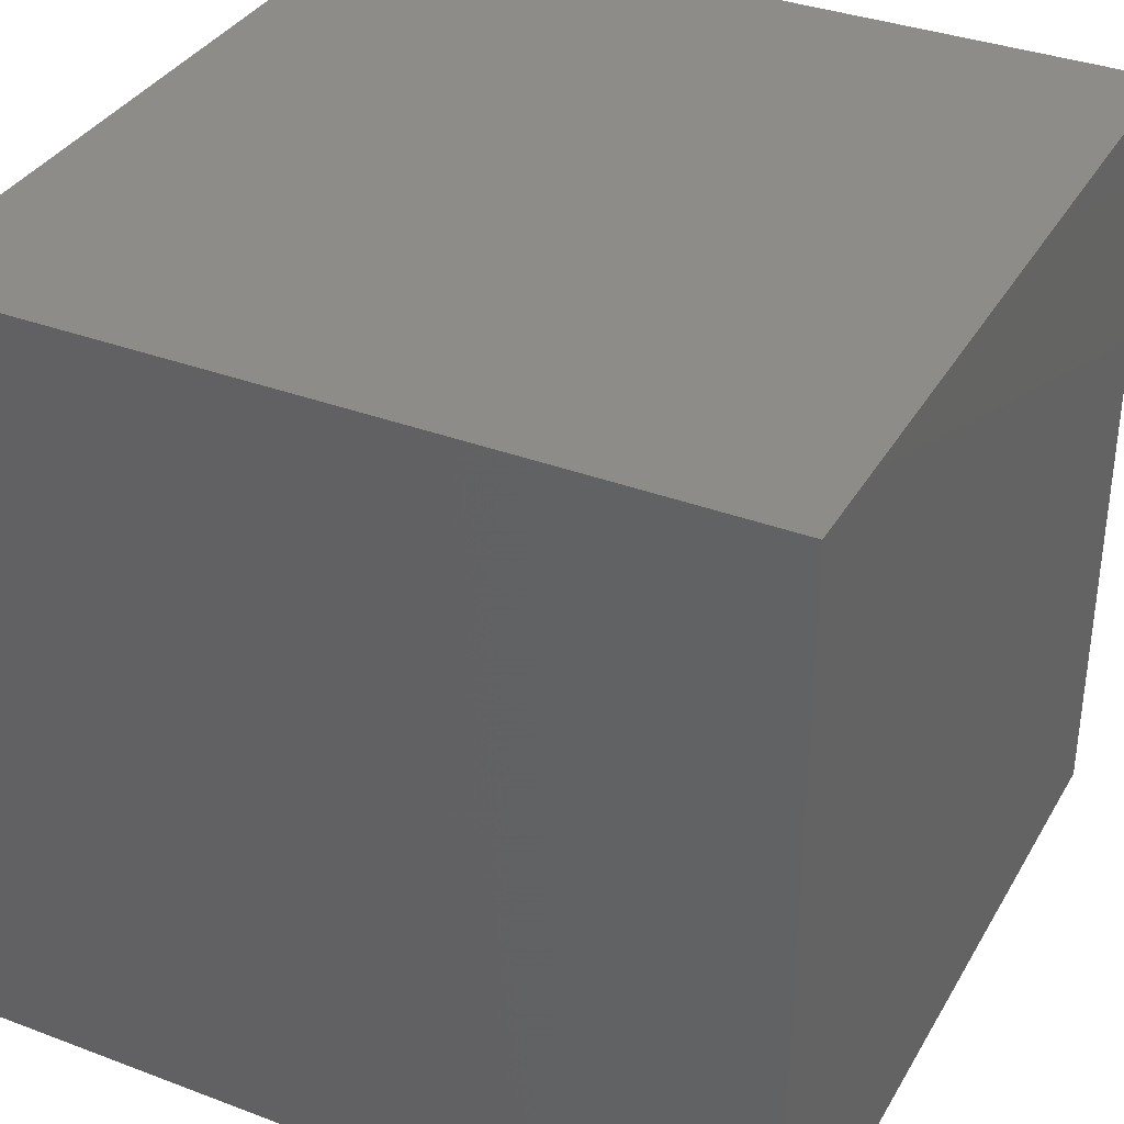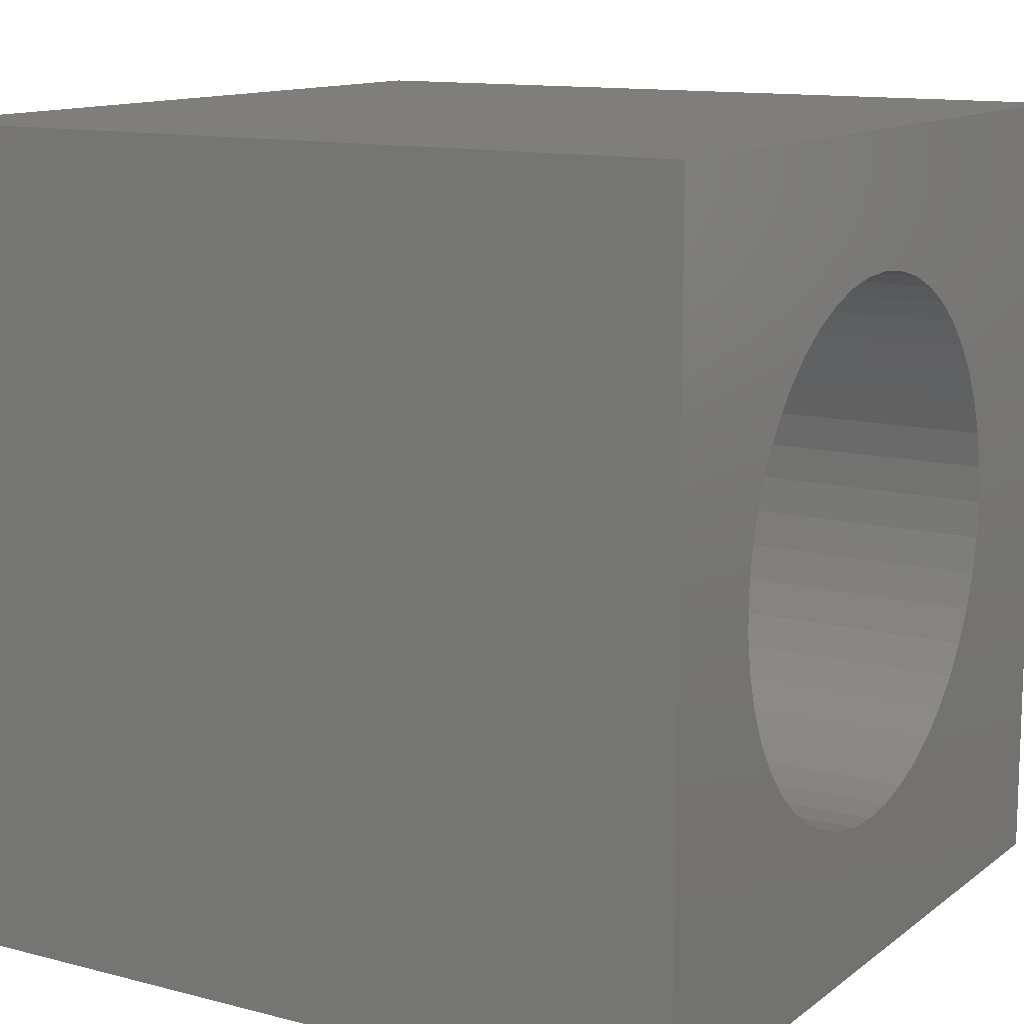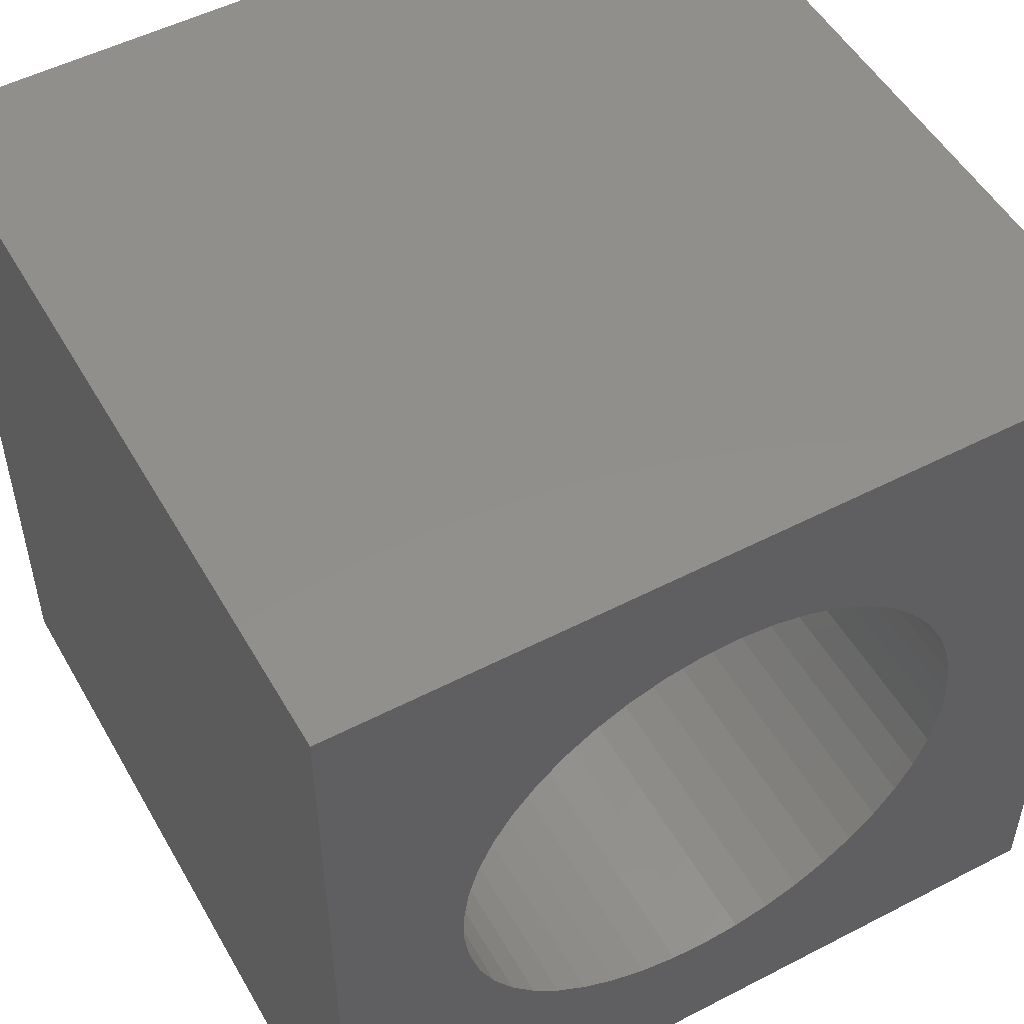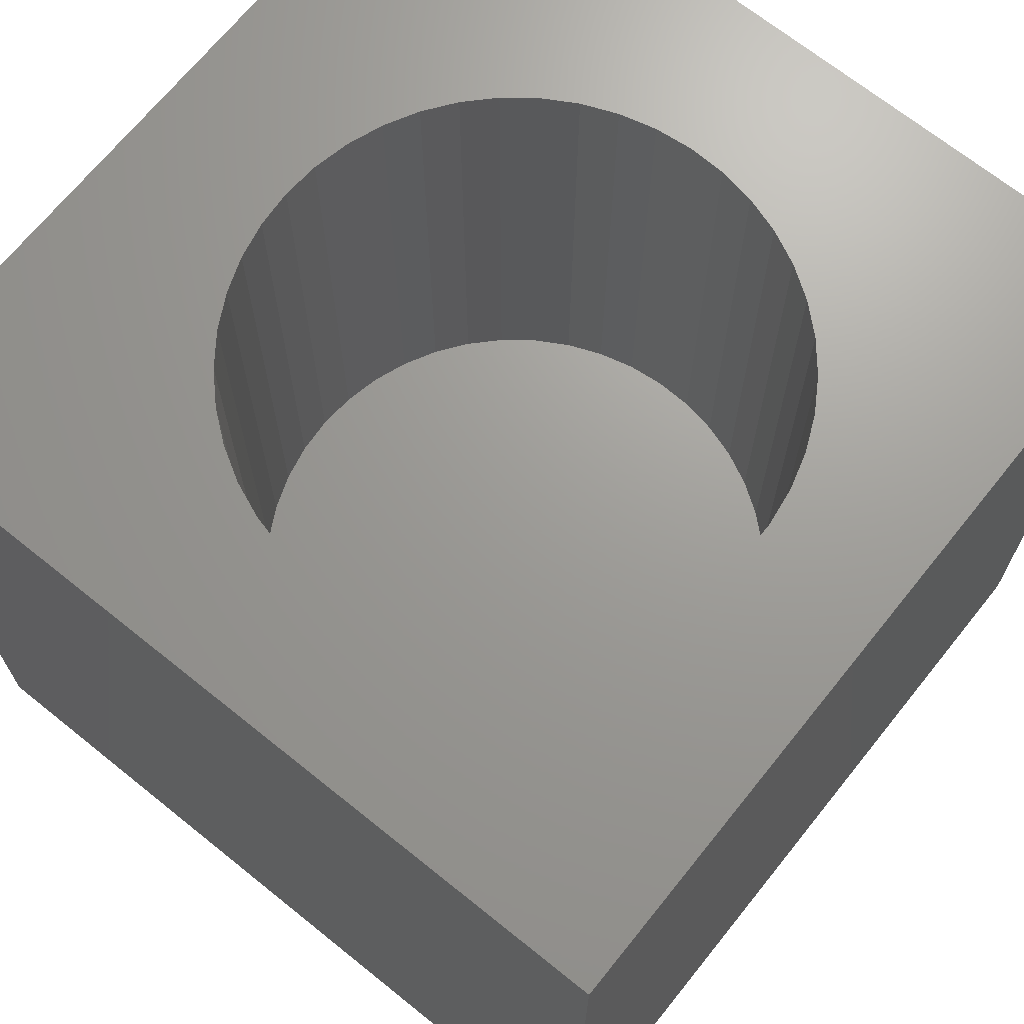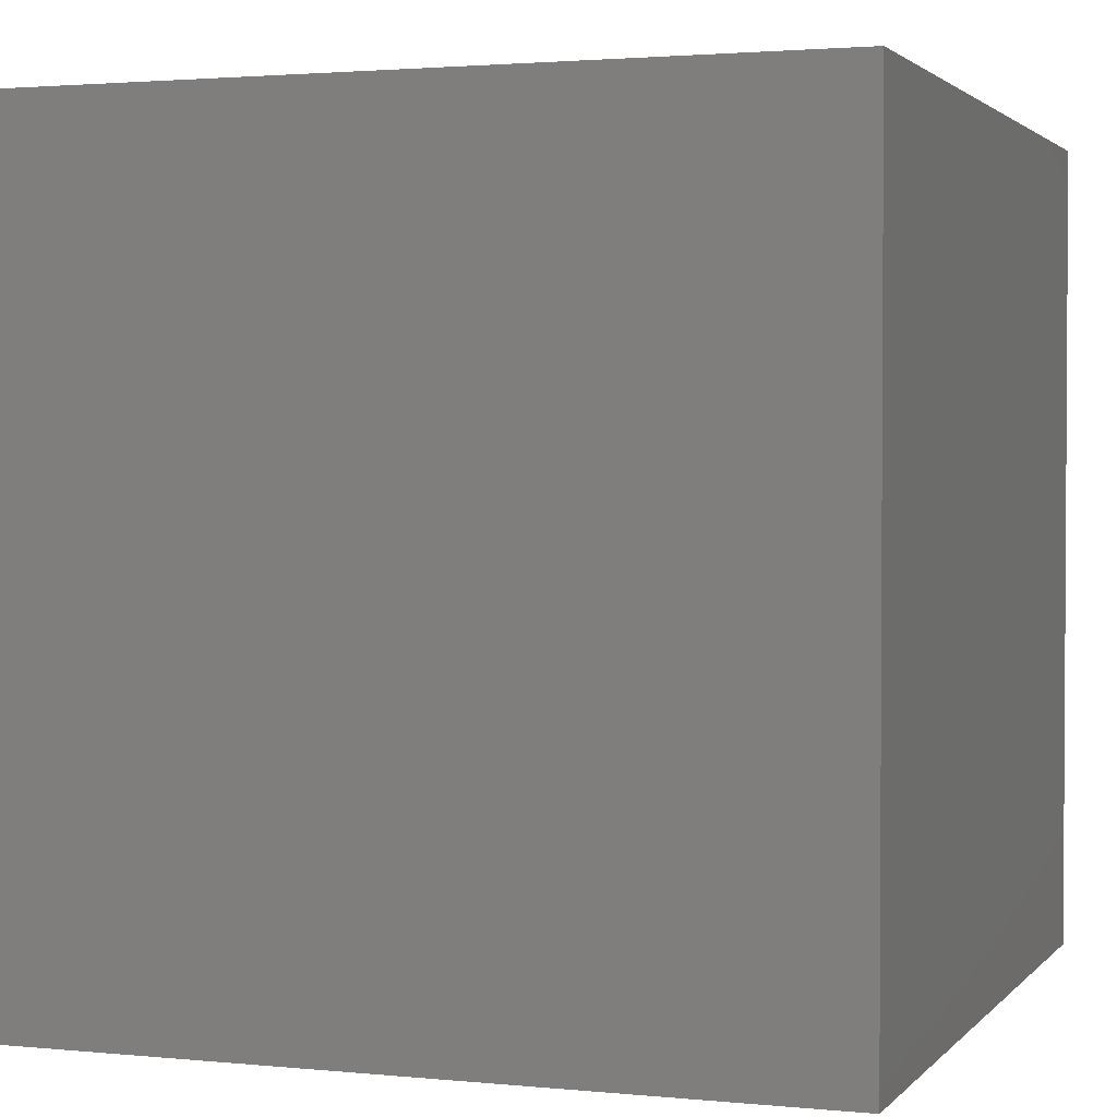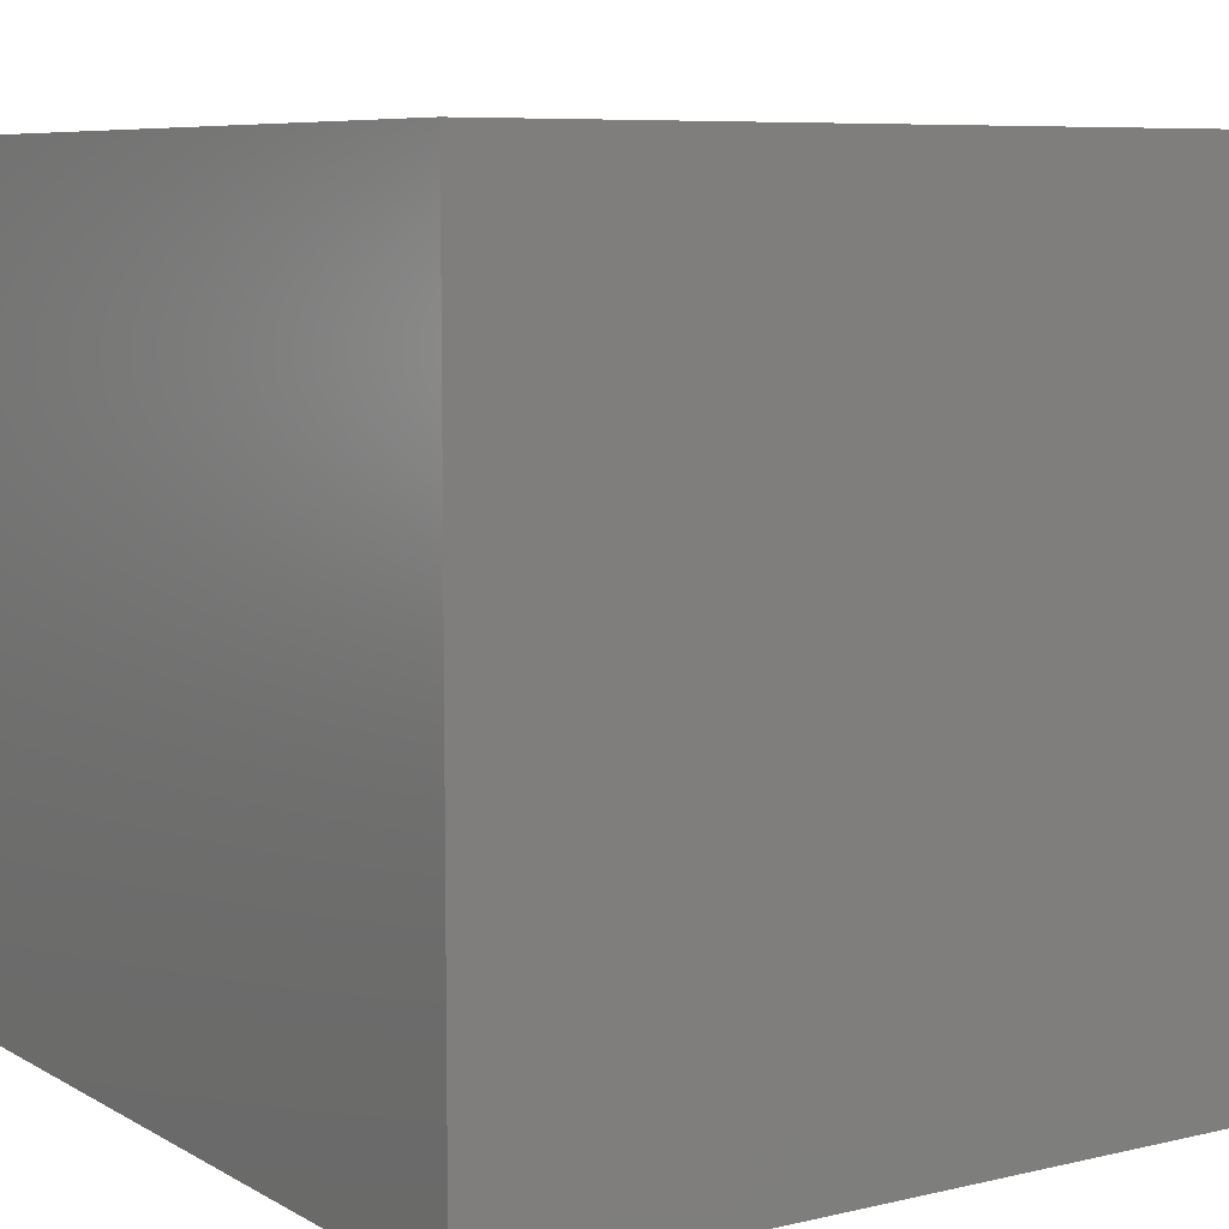
<metadata>
{"format":"stl","ext":"stl","renderer":"f3d","projection":"perspective","resolution":1024,"background":"white","views":[{"elev":35.4,"azim":-153.5,"up":"+Y"},{"elev":12.4,"azim":-58.7,"up":"+Y"},{"elev":51.7,"azim":-29.2,"up":"+Y"},{"elev":69.1,"azim":-141.2,"up":"+Z"},{"elev":2.1,"azim":109.7,"up":"+Y"},{"elev":7.5,"azim":146.6,"up":"+Z"}]}
</metadata>
<code>
# stl→obj: 98 verts, 192 faces
v 0 10 10
v 0 10 0
v 0 0 10
v 0 0 0
v 4.065 1.941 10
v 3.631 2.082 10
v 7.999 4.212 10
v 7.843 3.783 10
v 10 0 10
v 7.629 3.381 10
v 7.361 3.012 10
v 6.29 2.174 10
v 5.867 2.003 10
v 7.044 2.683 10
v 6.685 2.402 10
v 5.424 1.893 10
v 4.97 1.845 10
v 4.514 1.861 10
v 5.867 8.223 10
v 6.29 8.052 10
v 10 10 10
v 6.685 7.824 10
v 7.629 6.846 10
v 7.843 6.443 10
v 7.999 6.015 10
v 2.504 7.385 10
v 2.843 7.69 10
v 3.221 7.945 10
v 3.631 8.145 10
v 4.065 8.286 10
v 7.044 7.543 10
v 7.361 7.215 10
v 8.094 5.569 10
v 8.126 5.113 10
v 8.094 4.658 10
v 3.221 2.282 10
v 2.843 2.537 10
v 2.504 2.842 10
v 1.658 5.793 10
v 1.783 6.232 10
v 4.514 8.365 10
v 4.97 8.381 10
v 5.424 8.334 10
v 1.969 6.649 10
v 2.211 7.035 10
v 2.211 3.191 10
v 1.969 3.578 10
v 1.783 3.995 10
v 1.658 4.434 10
v 1.594 4.885 10
v 1.594 5.342 10
v 10 10 0
v 10 0 0
v 8.094 4.658 3.461
v 8.126 5.113 3.461
v 8.094 5.569 3.461
v 7.999 6.015 3.461
v 7.843 6.443 3.461
v 7.629 6.846 3.461
v 7.361 7.215 3.461
v 7.044 7.543 3.461
v 6.685 7.824 3.461
v 6.29 8.052 3.461
v 5.867 8.223 3.461
v 5.424 8.334 3.461
v 4.97 8.381 3.461
v 4.514 8.365 3.461
v 4.065 8.286 3.461
v 3.631 8.145 3.461
v 3.221 7.945 3.461
v 2.843 7.69 3.461
v 2.504 7.385 3.461
v 2.211 7.035 3.461
v 1.969 6.649 3.461
v 1.783 6.232 3.461
v 1.658 5.793 3.461
v 1.594 5.342 3.461
v 1.594 4.885 3.461
v 1.658 4.434 3.461
v 1.783 3.995 3.461
v 1.969 3.578 3.461
v 2.211 3.191 3.461
v 2.504 2.842 3.461
v 2.843 2.537 3.461
v 3.221 2.282 3.461
v 3.631 2.082 3.461
v 4.065 1.941 3.461
v 4.514 1.861 3.461
v 4.97 1.845 3.461
v 5.424 1.893 3.461
v 5.867 2.003 3.461
v 6.29 2.174 3.461
v 6.685 2.402 3.461
v 7.044 2.683 3.461
v 7.361 3.012 3.461
v 7.629 3.381 3.461
v 7.843 3.783 3.461
v 7.999 4.212 3.461
f 1 2 3
f 3 2 4
f 5 6 3
f 7 8 9
f 9 8 10
f 9 10 11
f 9 12 13
f 11 14 9
f 9 14 15
f 9 15 12
f 13 16 9
f 9 16 17
f 9 17 3
f 3 17 18
f 3 18 5
f 19 20 21
f 21 20 22
f 23 24 21
f 21 24 25
f 1 26 27
f 27 28 1
f 1 28 29
f 1 29 30
f 22 31 21
f 21 31 32
f 21 32 23
f 25 33 21
f 21 33 34
f 21 34 9
f 9 34 35
f 9 35 7
f 6 36 3
f 3 36 37
f 3 37 38
f 1 39 40
f 30 41 1
f 1 41 42
f 1 42 21
f 21 42 43
f 21 43 19
f 40 44 1
f 1 44 45
f 1 45 26
f 38 46 3
f 3 46 47
f 3 47 48
f 48 49 3
f 3 49 50
f 3 50 1
f 1 50 51
f 1 51 39
f 52 21 53
f 53 21 9
f 2 52 4
f 4 52 53
f 21 52 1
f 1 52 2
f 53 9 4
f 4 9 3
f 54 34 55
f 55 34 33
f 55 33 56
f 56 33 25
f 56 25 57
f 57 25 24
f 57 24 58
f 58 24 23
f 58 23 59
f 59 23 32
f 59 32 60
f 60 32 31
f 60 31 61
f 61 31 22
f 61 22 62
f 62 22 20
f 62 20 63
f 63 20 19
f 63 19 64
f 64 19 43
f 64 43 65
f 65 43 42
f 65 42 66
f 66 42 41
f 66 41 67
f 67 41 30
f 67 30 68
f 68 30 29
f 68 29 69
f 69 29 28
f 69 28 70
f 70 28 27
f 70 27 71
f 71 27 26
f 71 26 72
f 72 26 45
f 72 45 73
f 73 45 44
f 73 44 74
f 74 44 40
f 74 40 75
f 75 40 39
f 75 39 76
f 76 39 51
f 76 51 77
f 77 51 50
f 77 50 78
f 78 50 49
f 78 49 79
f 79 49 48
f 79 48 80
f 80 48 47
f 80 47 81
f 81 47 46
f 81 46 82
f 82 46 38
f 82 38 83
f 83 38 37
f 83 37 84
f 84 37 36
f 84 36 85
f 85 36 6
f 85 6 86
f 86 6 5
f 86 5 87
f 87 5 18
f 87 18 88
f 88 18 17
f 88 17 89
f 89 17 16
f 89 16 90
f 90 16 13
f 90 13 91
f 91 13 12
f 91 12 92
f 92 12 15
f 92 15 93
f 93 15 14
f 93 14 94
f 94 14 11
f 94 11 95
f 95 11 10
f 95 10 96
f 96 10 8
f 96 8 97
f 97 8 7
f 97 7 98
f 98 7 35
f 98 35 54
f 54 35 34
f 96 97 75
f 75 97 98
f 75 98 74
f 68 69 98
f 98 69 70
f 98 70 71
f 85 75 76
f 93 75 92
f 92 75 91
f 85 86 75
f 75 86 87
f 75 87 88
f 93 94 75
f 75 94 95
f 75 95 96
f 54 55 98
f 98 55 56
f 98 56 57
f 60 61 98
f 98 61 62
f 71 72 98
f 98 72 73
f 98 73 74
f 76 77 85
f 85 77 78
f 85 78 79
f 81 82 83
f 88 89 75
f 75 89 90
f 75 90 91
f 57 58 98
f 98 58 59
f 98 59 60
f 62 63 98
f 98 63 64
f 98 64 65
f 65 66 98
f 98 66 67
f 98 67 68
f 79 80 85
f 85 80 81
f 85 81 84
f 84 81 83

</code>
